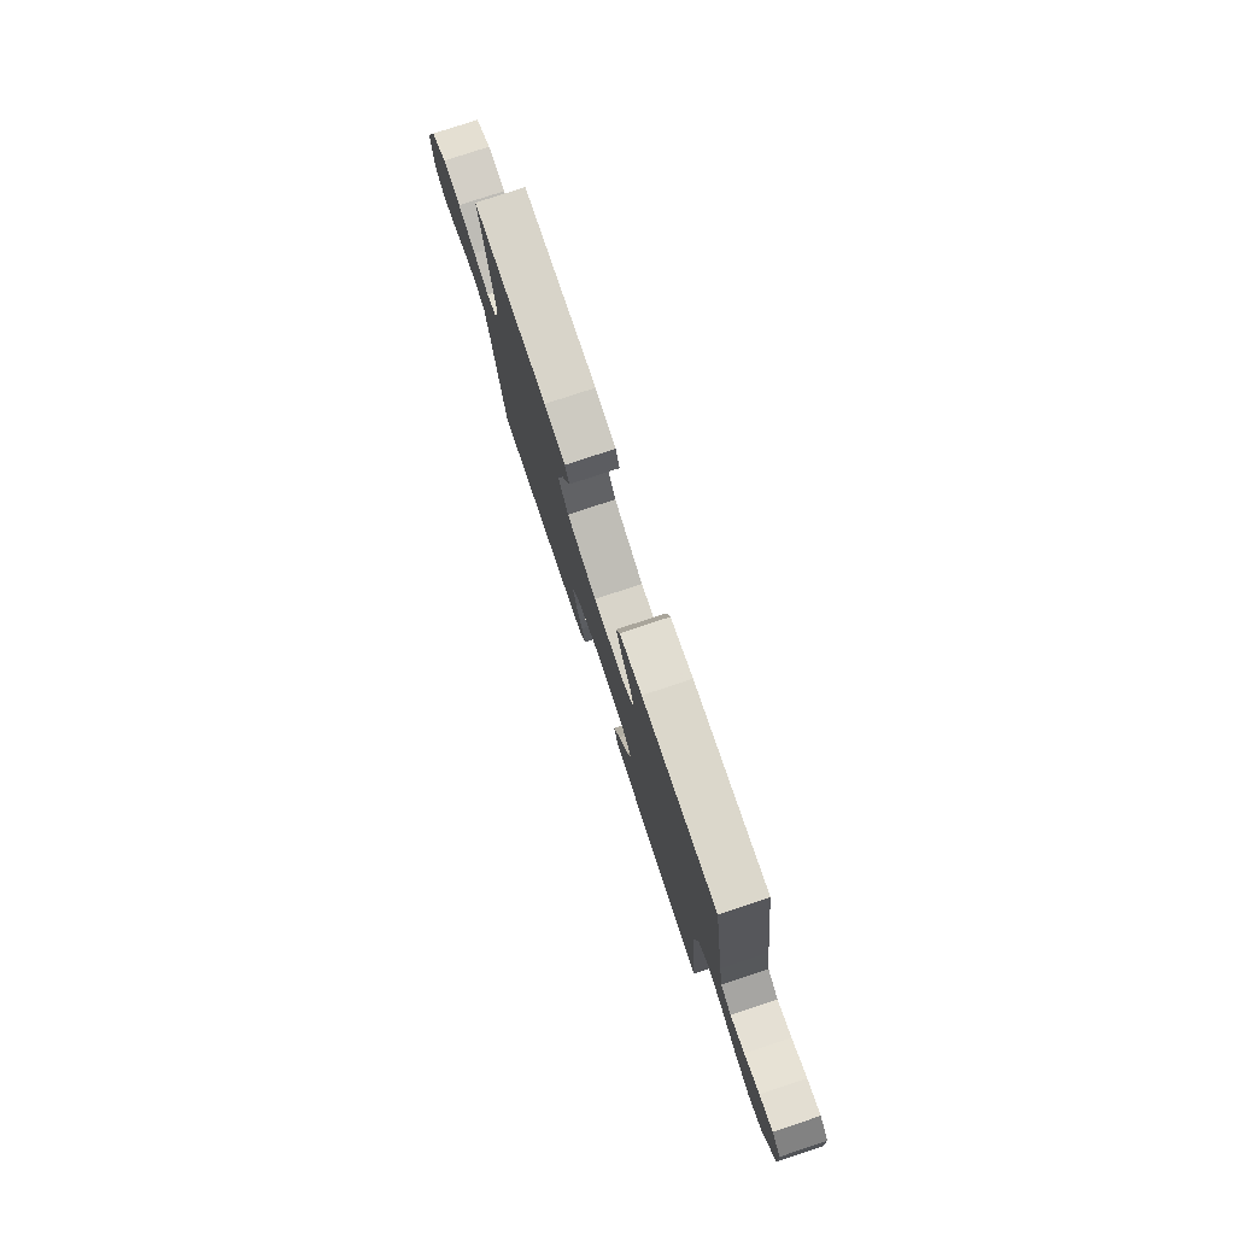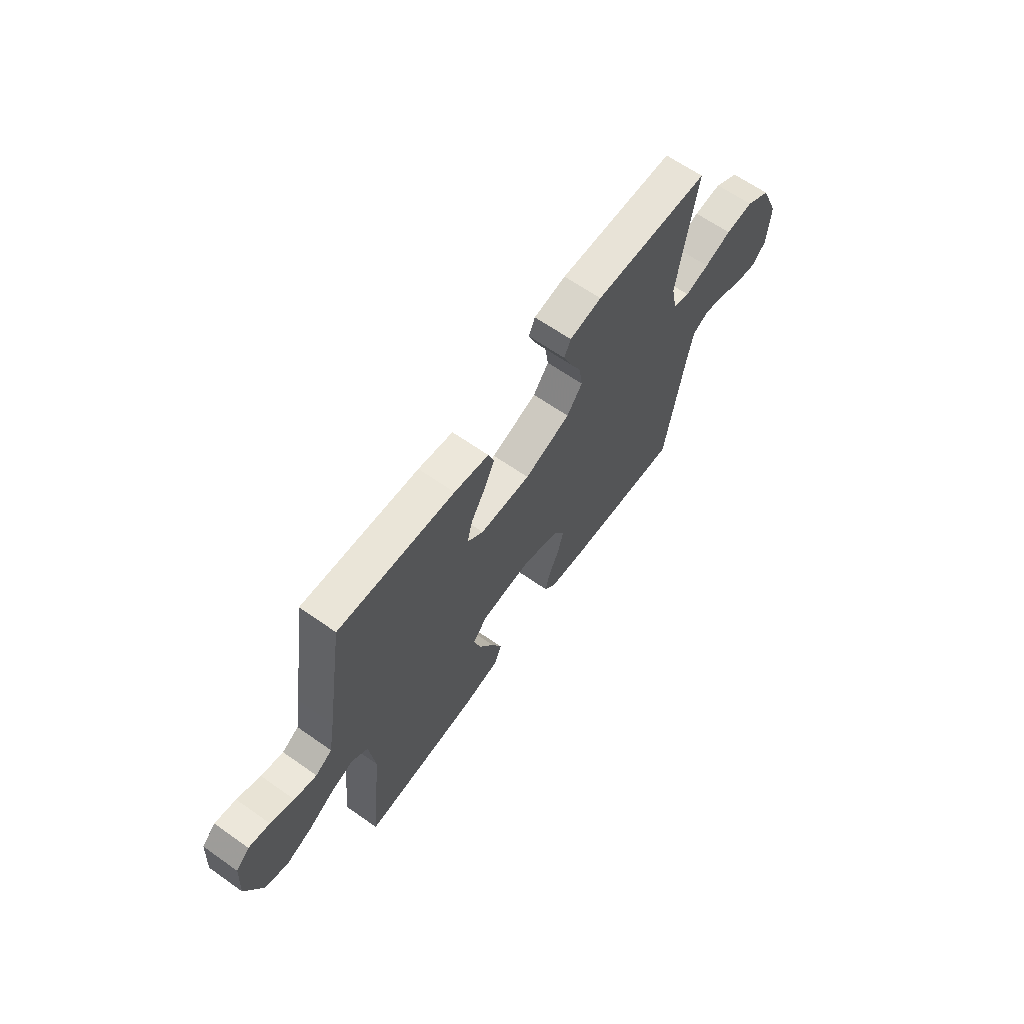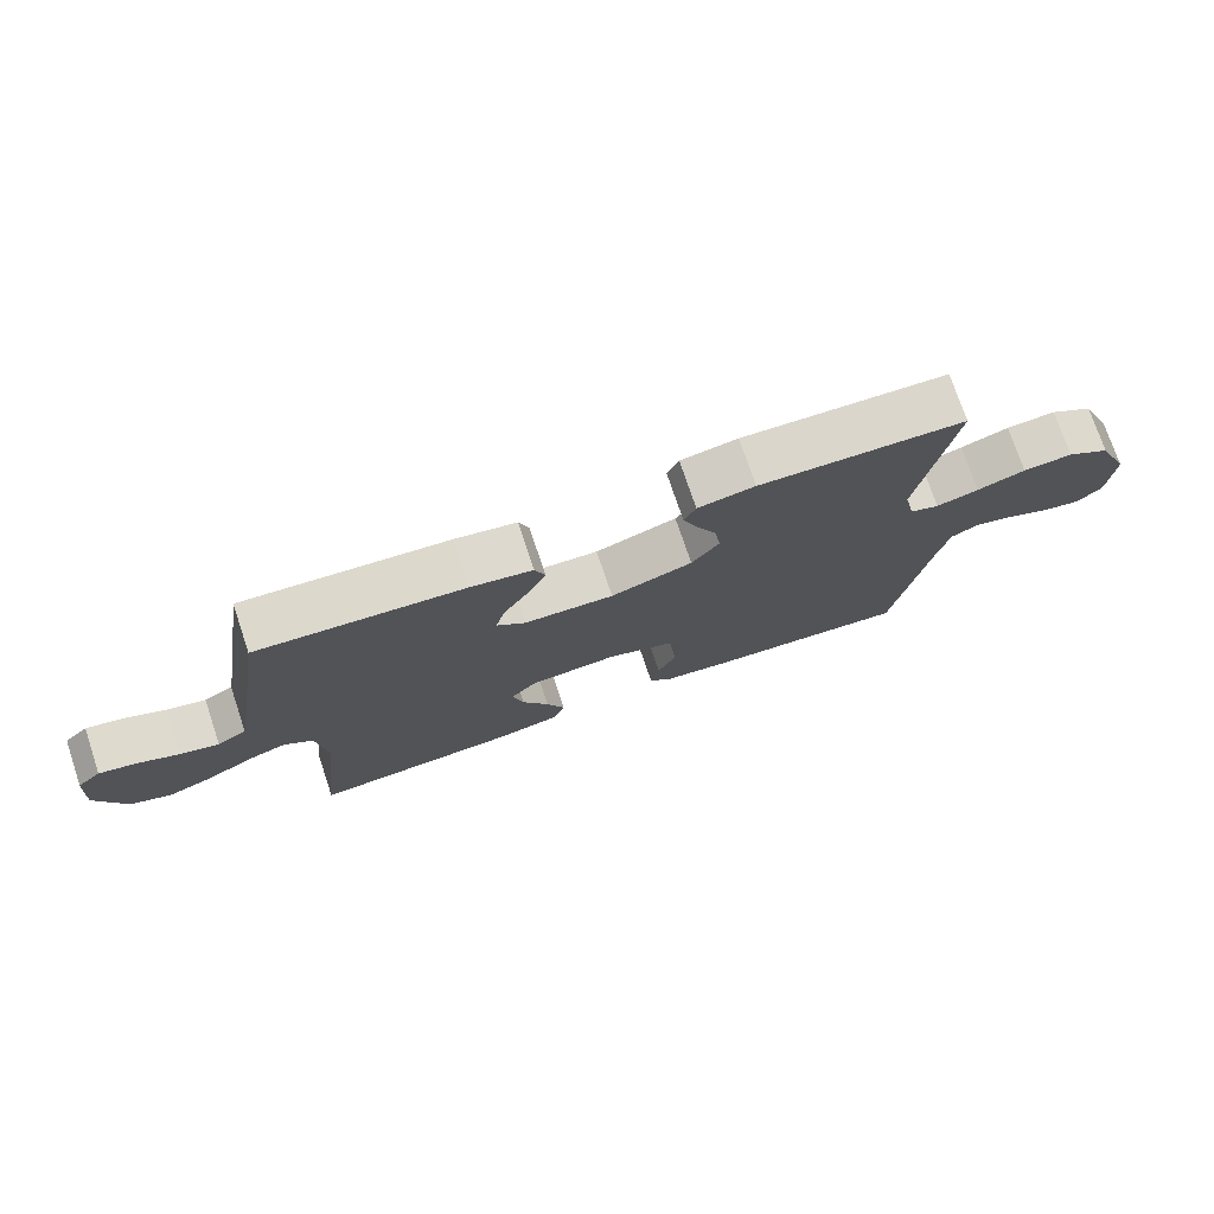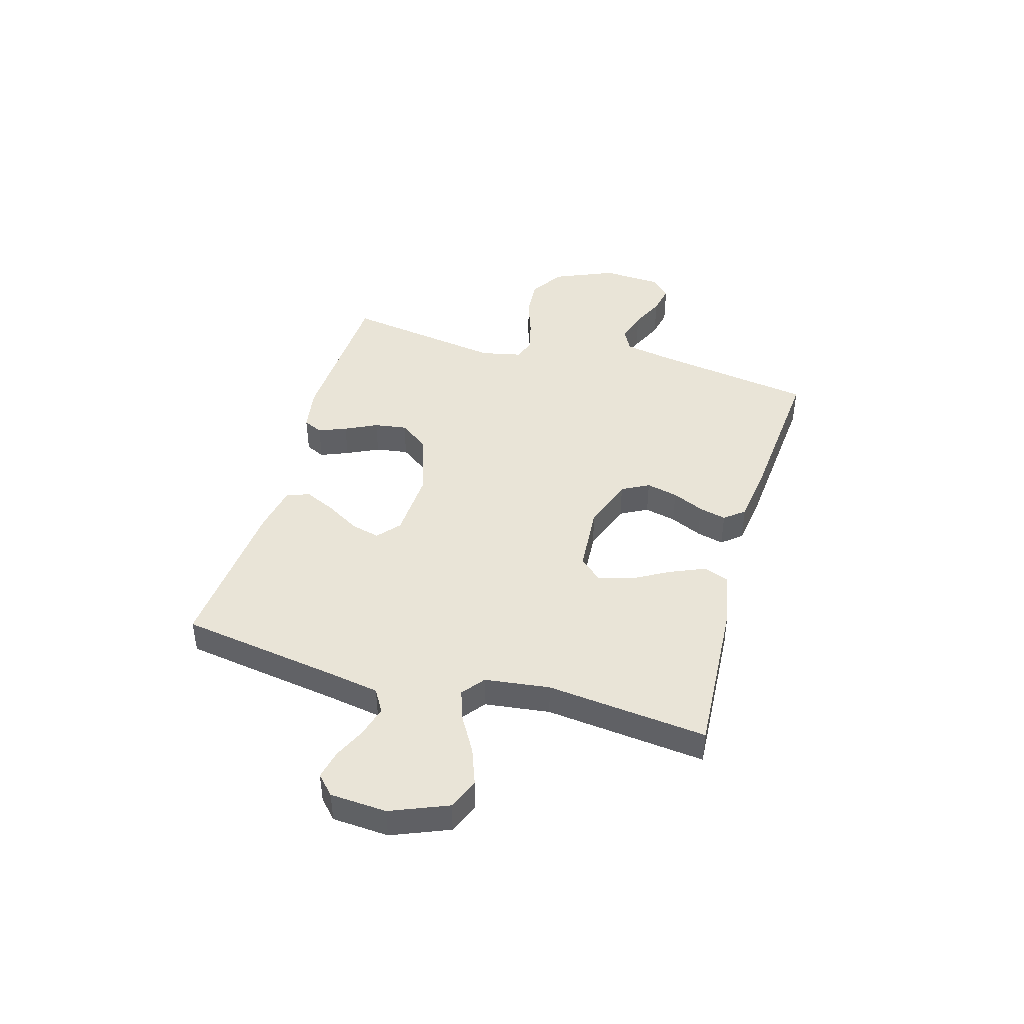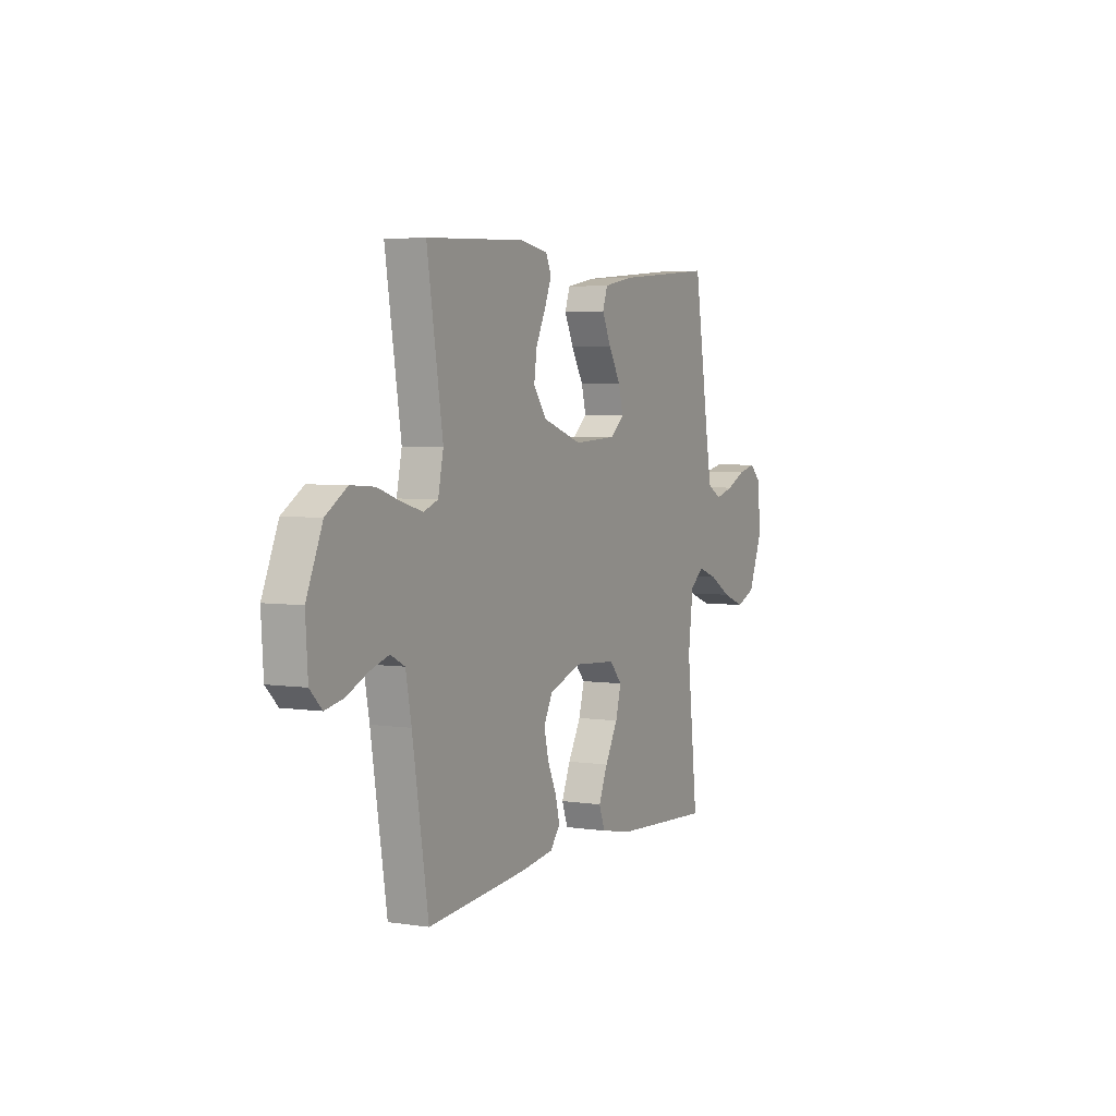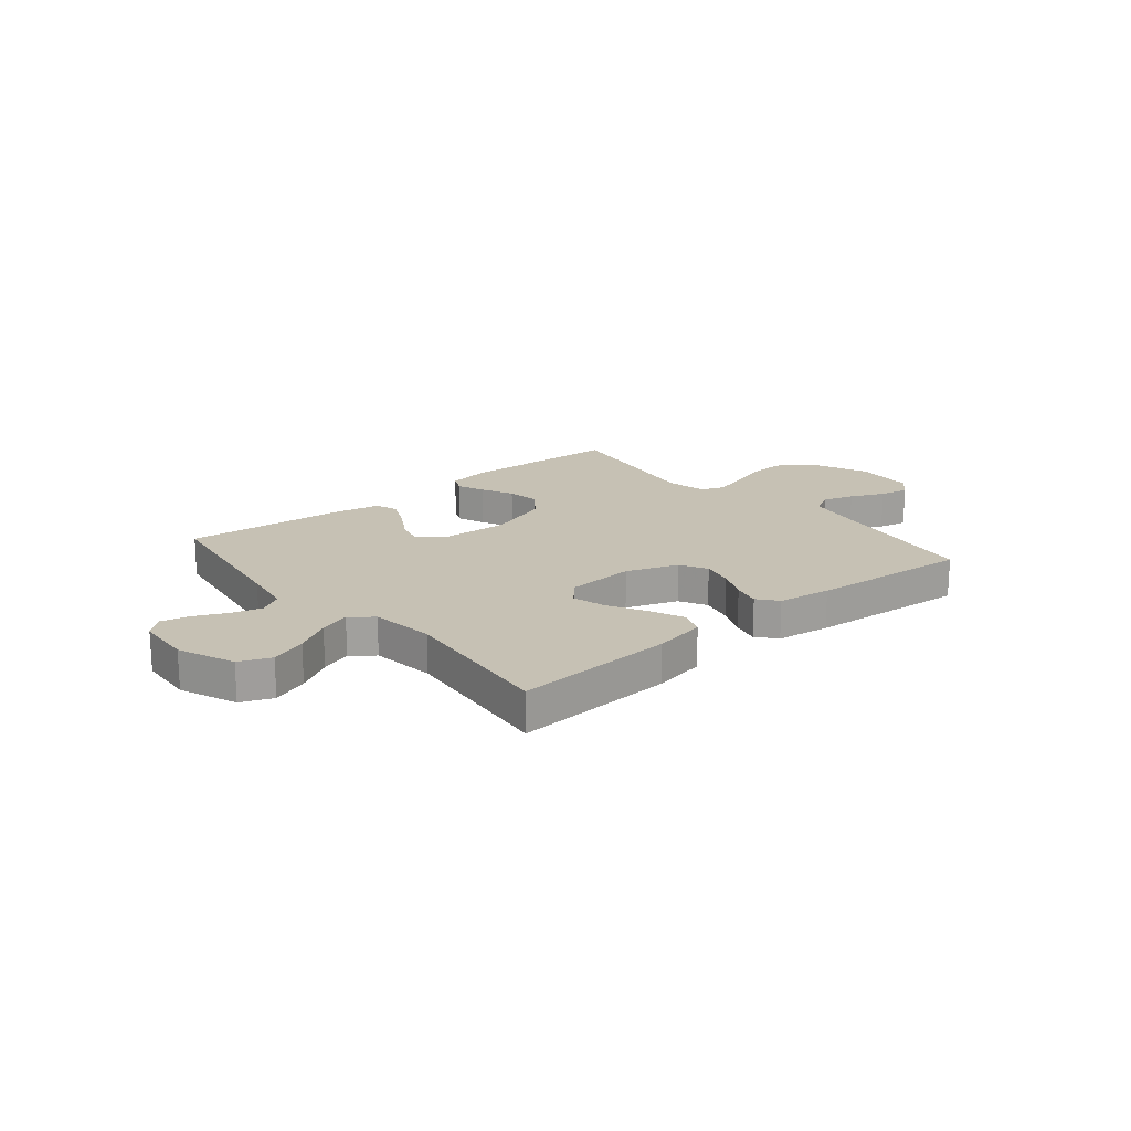
<metadata>
{"format":"obj","ext":"obj","renderer":"f3d","projection":"perspective","resolution":1024,"background":"white","views":[{"elev":77.7,"azim":71.6,"up":"+Z"},{"elev":64.7,"azim":125.3,"up":"+Z"},{"elev":75.0,"azim":161.4,"up":"+Z"},{"elev":43.4,"azim":105.9,"up":"+Y"},{"elev":4.2,"azim":-63.7,"up":"+Z"},{"elev":18.5,"azim":140.1,"up":"+Y"}]}
</metadata>
<code>
v -0.5 0.07 0.5
v -0.2 0.07 0.514
v -0.117 0.07 0.5
v -0.1 0.07 0.464
v -0.121 0.07 0.412
v -0.15 0.07 0.352
v -0.159 0.07 0.291
v -0.119 0.07 0.237
v 0 0.07 0.197
v 0.131 0.07 0.204
v 0.173 0.07 0.24
v 0.159 0.07 0.294
v 0.122 0.07 0.356
v 0.095 0.07 0.414
v 0.11 0.07 0.457
v 0.2 0.07 0.474
v 0.5 0.07 0.5
v 0.547 0.07 0.2
v 0.563 0.07 0.107
v 0.606 0.07 0.082
v 0.663 0.07 0.098
v 0.723 0.07 0.126
v 0.777 0.07 0.138
v 0.812 0.07 0.105
v 0.819 0.07 0
v 0.776 0.07 -0.106
v 0.717 0.07 -0.13
v 0.649 0.07 -0.105
v 0.582 0.07 -0.066
v 0.524 0.07 -0.046
v 0.482 0.07 -0.079
v 0.467 0.07 -0.2
v 0.5 0.07 -0.5
v 0.2 0.07 -0.482
v 0.102 0.07 -0.463
v 0.084 0.07 -0.415
v 0.111 0.07 -0.351
v 0.15 0.07 -0.281
v 0.167 0.07 -0.219
v 0.129 0.07 -0.177
v 0 0.07 -0.168
v -0.097 0.07 -0.203
v -0.124 0.07 -0.254
v -0.11 0.07 -0.313
v -0.083 0.07 -0.372
v -0.07 0.07 -0.423
v -0.1 0.07 -0.46
v -0.2 0.07 -0.474
v -0.5 0.07 -0.5
v -0.548 0.07 -0.2
v -0.565 0.07 -0.11
v -0.608 0.07 -0.088
v -0.666 0.07 -0.106
v -0.729 0.07 -0.135
v -0.784 0.07 -0.146
v -0.82 0.07 -0.11
v -0.827 0.07 0
v -0.779 0.07 0.113
v -0.715 0.07 0.154
v -0.643 0.07 0.149
v -0.573 0.07 0.125
v -0.511 0.07 0.108
v -0.468 0.07 0.124
v -0.452 0.07 0.2
v -0.5 0 0.5
v -0.2 0 0.514
v -0.117 0 0.5
v -0.1 0 0.464
v -0.121 0 0.412
v -0.15 0 0.352
v -0.159 0 0.291
v -0.119 0 0.237
v 0 0 0.197
v 0.131 0 0.204
v 0.173 0 0.24
v 0.159 0 0.294
v 0.122 0 0.356
v 0.095 0 0.414
v 0.11 0 0.457
v 0.2 0 0.474
v 0.5 0 0.5
v 0.547 0 0.2
v 0.563 0 0.107
v 0.606 0 0.082
v 0.663 0 0.098
v 0.723 0 0.126
v 0.777 0 0.138
v 0.812 0 0.105
v 0.819 0 0
v 0.776 0 -0.106
v 0.717 0 -0.13
v 0.649 0 -0.105
v 0.582 0 -0.066
v 0.524 0 -0.046
v 0.482 0 -0.079
v 0.467 0 -0.2
v 0.5 0 -0.5
v 0.2 0 -0.482
v 0.102 0 -0.463
v 0.084 0 -0.415
v 0.111 0 -0.351
v 0.15 0 -0.281
v 0.167 0 -0.219
v 0.129 0 -0.177
v 0 0 -0.168
v -0.097 0 -0.203
v -0.124 0 -0.254
v -0.11 0 -0.313
v -0.083 0 -0.372
v -0.07 0 -0.423
v -0.1 0 -0.46
v -0.2 0 -0.474
v -0.5 0 -0.5
v -0.548 0 -0.2
v -0.565 0 -0.11
v -0.608 0 -0.088
v -0.666 0 -0.106
v -0.729 0 -0.135
v -0.784 0 -0.146
v -0.82 0 -0.11
v -0.827 0 0
v -0.779 0 0.113
v -0.715 0 0.154
v -0.643 0 0.149
v -0.573 0 0.125
v -0.511 0 0.108
v -0.468 0 0.124
v -0.452 0 0.2
f 58 59 60 61
f 58 61 62
f 57 58 62
f 56 57 62
f 53 54 55 56
f 52 53 56 62
f 51 52 62 63
f 47 48 49 50
f 47 50 51 63
f 44 45 46 47
f 43 44 47 63
f 35 36 37 38
f 35 38 39
f 32 33 34 35
f 31 32 35 39
f 30 31 39 40
f 26 27 28 29
f 26 29 30
f 25 26 30
f 24 25 30
f 21 22 23 24
f 20 21 24 30
f 19 20 30 40
f 15 16 17 18
f 12 13 14 15
f 12 15 18 19
f 3 4 5 6
f 1 2 3 6
f 64 1 6 7
f 42 43 63 64
f 41 42 64 7
f 40 41 7 8
f 11 12 19
f 10 11 19 40
f 9 10 40
f 8 9 40
f 125 124 123 122
f 126 125 122
f 126 122 121
f 126 121 120
f 120 119 118 117
f 126 120 117 116
f 127 126 116 115
f 114 113 112 111
f 127 115 114 111
f 111 110 109 108
f 127 111 108 107
f 102 101 100 99
f 103 102 99
f 99 98 97 96
f 103 99 96 95
f 104 103 95 94
f 93 92 91 90
f 94 93 90
f 94 90 89
f 94 89 88
f 88 87 86 85
f 94 88 85 84
f 104 94 84 83
f 82 81 80 79
f 79 78 77 76
f 83 82 79 76
f 70 69 68 67
f 70 67 66 65
f 71 70 65 128
f 128 127 107 106
f 71 128 106 105
f 72 71 105 104
f 83 76 75
f 104 83 75 74
f 104 74 73
f 104 73 72
f 1 65 66 2
f 2 66 67 3
f 3 67 68 4
f 4 68 69 5
f 5 69 70 6
f 6 70 71 7
f 7 71 72 8
f 8 72 73 9
f 9 73 74 10
f 10 74 75 11
f 11 75 76 12
f 12 76 77 13
f 13 77 78 14
f 14 78 79 15
f 15 79 80 16
f 16 80 81 17
f 17 81 82 18
f 18 82 83 19
f 19 83 84 20
f 20 84 85 21
f 21 85 86 22
f 22 86 87 23
f 23 87 88 24
f 24 88 89 25
f 25 89 90 26
f 26 90 91 27
f 27 91 92 28
f 28 92 93 29
f 29 93 94 30
f 30 94 95 31
f 31 95 96 32
f 32 96 97 33
f 33 97 98 34
f 34 98 99 35
f 35 99 100 36
f 36 100 101 37
f 37 101 102 38
f 38 102 103 39
f 39 103 104 40
f 40 104 105 41
f 41 105 106 42
f 42 106 107 43
f 43 107 108 44
f 44 108 109 45
f 45 109 110 46
f 46 110 111 47
f 47 111 112 48
f 48 112 113 49
f 49 113 114 50
f 50 114 115 51
f 51 115 116 52
f 52 116 117 53
f 53 117 118 54
f 54 118 119 55
f 55 119 120 56
f 56 120 121 57
f 57 121 122 58
f 58 122 123 59
f 59 123 124 60
f 60 124 125 61
f 61 125 126 62
f 62 126 127 63
f 63 127 128 64
f 64 128 65 1

</code>
